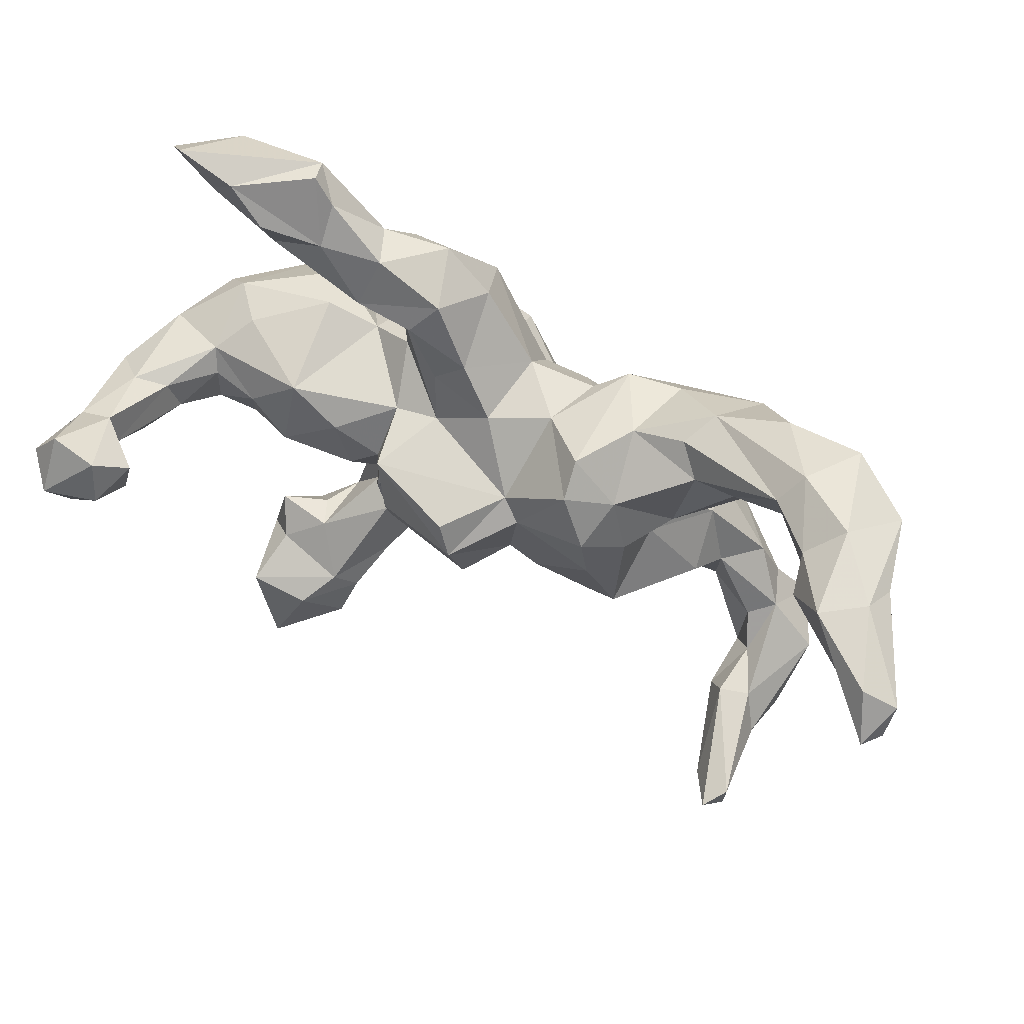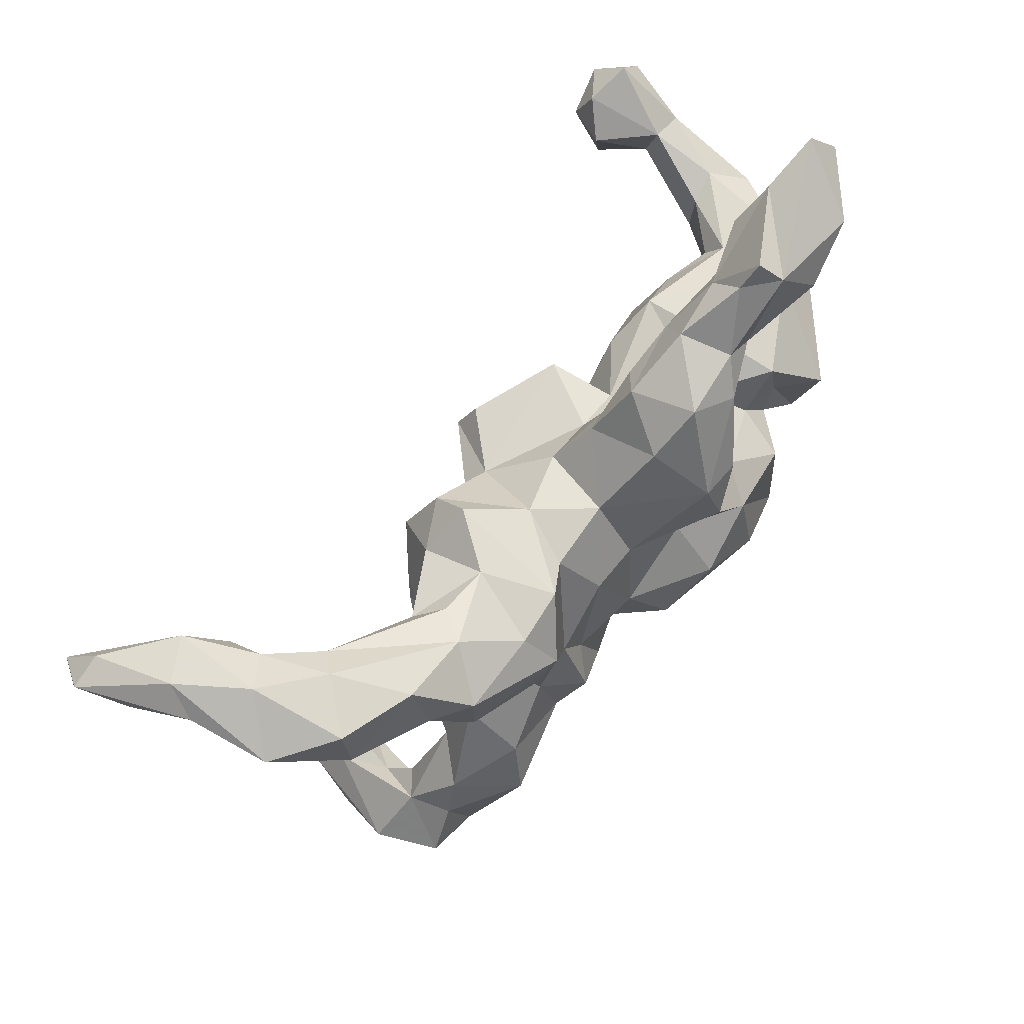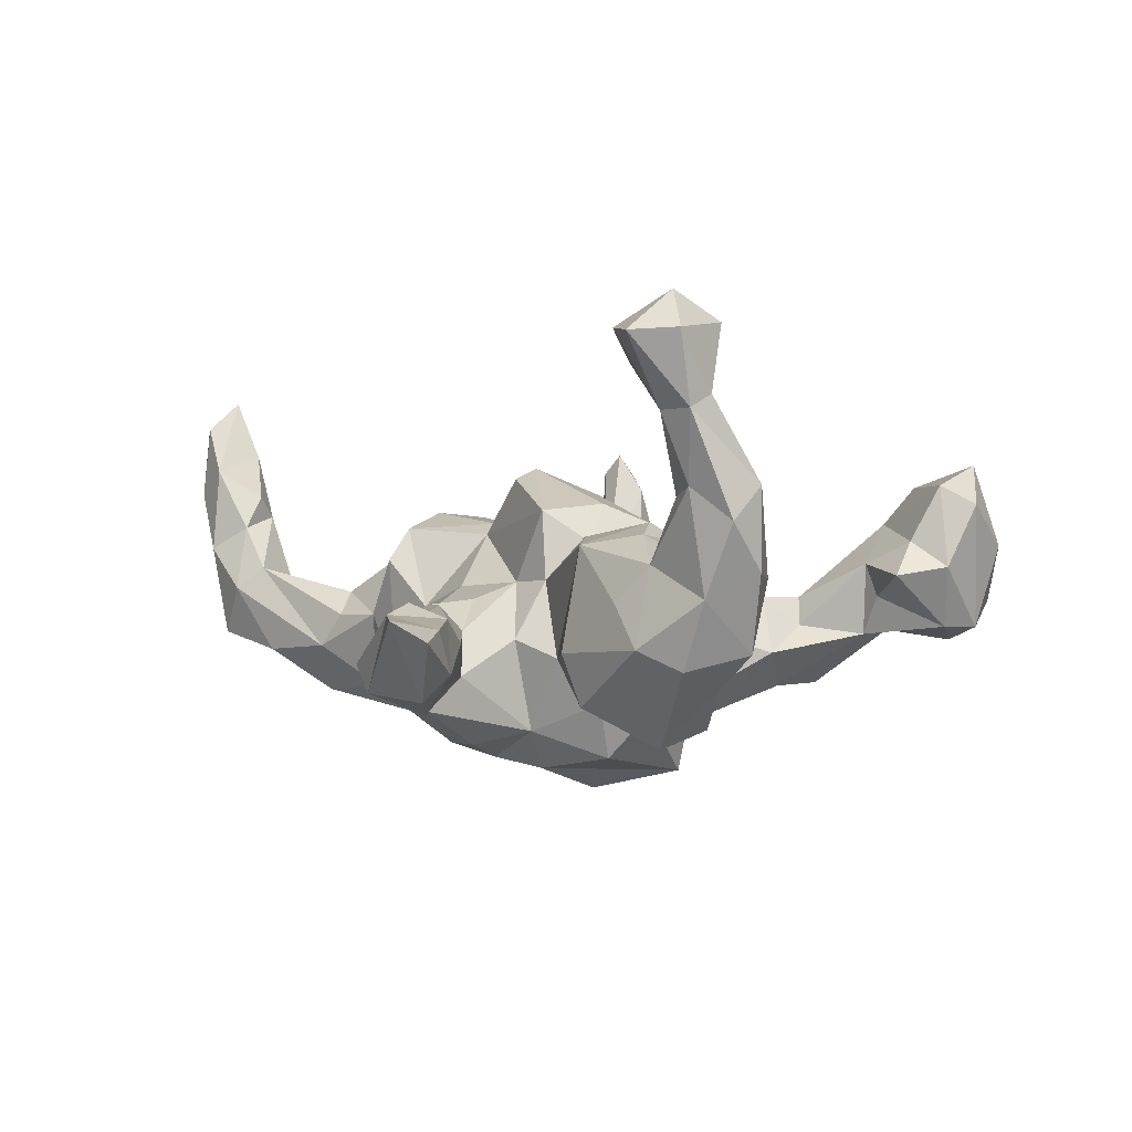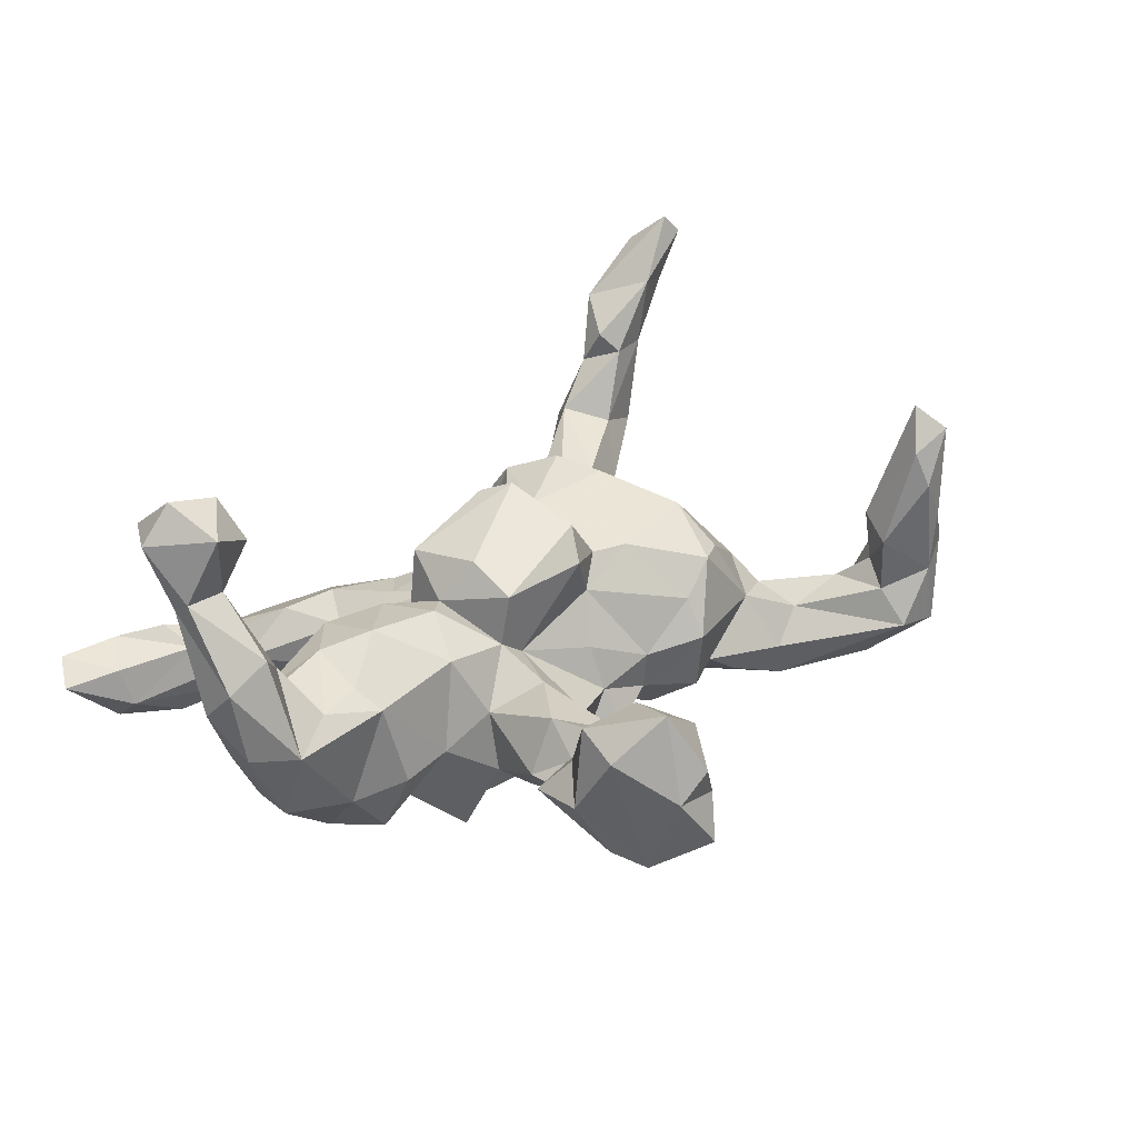
<metadata>
{"format":"obj","ext":"obj","renderer":"f3d","projection":"perspective","resolution":1024,"background":"white","views":[{"elev":61.8,"azim":23.1,"up":"+Y"},{"elev":71.7,"azim":128.5,"up":"+Y"},{"elev":-2.1,"azim":-117.4,"up":"+Z"},{"elev":30.9,"azim":-51.0,"up":"+Z"}]}
</metadata>
<code>
v 0.7763 0.3332 0.334
v 0.7708 0.2756 0.3552
v 0.7459 0.2988 0.2618
v 0.7234 0.3498 0.3361
v 0.7462 0.2892 0.3876
v 0.6233 0.3663 0.253
v 0.7082 0.3413 0.166
v 0.678 0.2741 0.2867
v 0.5557 -0.3978 0.1323
v 0.6872 0.3327 0.04194
v 0.5537 -0.4293 0.2664
v 0.6888 0.3725 0.2165
v 0.5776 0.3047 0.2074
v 0.6644 0.2827 0.1721
v 0.6268 0.2748 0.02999
v 0.5576 -0.3692 0.2703
v 0.5457 -0.4331 0.1161
v 0.4938 -0.4119 0.2373
v 0.5269 -0.3841 0.304
v 0.5754 -0.4227 0.05107
v 0.5958 -0.3559 -0.04368
v 0.5034 -0.4344 0.1818
v 0.5296 -0.3442 0.09315
v 0.5192 -0.2818 -0.05885
v 0.6008 0.2885 -0.04491
v 0.5986 0.276 0.1747
v 0.6213 0.377 0.1172
v 0.4814 -0.3342 0.108
v 0.5546 -0.3437 -0.1395
v 0.5461 0.2585 0.06122
v 0.5952 0.3591 -0.02735
v 0.5689 0.3348 0.1525
v 0.5538 -0.4341 -0.09141
v 0.4983 -0.3376 0.01491
v 0.5323 -0.4323 0.01351
v 0.4713 -0.3798 -0.01747
v 0.4579 -0.3852 0.07862
v 0.5328 0.3642 0.04694
v 0.4782 -0.2876 -0.02738
v 0.4987 -0.2772 -0.1249
v 0.4784 -0.4253 -0.07585
v 0.4988 0.2069 -0.02276
v 0.401 -0.2566 -0.06547
v 0.4755 0.3205 -0.05811
v 0.5033 0.3273 0.08078
v 0.4728 -0.361 -0.1476
v 0.3646 0.2212 0.03819
v 0.4094 -0.176 -0.0517
v 0.4674 -0.2047 -0.1141
v 0.4276 0.2018 0.03167
v 0.476 0.2349 -0.08832
v 0.45 0.1542 -0.008411
v 0.4168 0.2348 -0.1263
v 0.3808 -0.1363 0.00333
v 0.3394 0.08493 0.04477
v 0.3523 -0.2618 -0.1209
v 0.2996 -0.01473 0.02607
v 0.3373 -0.201 -0.03627
v 0.3754 -0.07061 -0.07807
v 0.2799 -0.1736 0.07667
v 0.398 -0.2068 -0.2029
v 0.2918 -0.2137 -0.1534
v 0.3613 0.2751 -0.05226
v 0.3288 0.2544 -0.0008467
v 0.2851 0.07614 0.1186
v 0.3142 0.008534 -0.03144
v 0.4166 0.1188 -0.1237
v 0.2787 -0.097 0.1302
v 0.3679 -0.1251 -0.1676
v 0.3762 -0.2508 -0.188
v 0.2831 0.2057 -0.1183
v 0.2308 -0.1935 0.0837
v 0.2289 0.1199 0.1668
v 0.2959 0.05804 -0.1506
v 0.1747 -0.1973 0.03422
v 0.2762 -0.03779 -0.1461
v 0.2564 0.169 0.1015
v 0.264 -0.1267 -0.1725
v 0.2627 0.136 -0.1658
v 0.2386 0.03497 0.1621
v 0.2385 -0.1995 -0.1147
v 0.1853 0.1935 0.1365
v 0.2173 0.03324 -0.1485
v 0.217 -0.0766 -0.1962
v 0.1341 -0.09961 0.1187
v 0.1966 0.2099 -0.1089
v 0.2455 0.231 -0.001494
v 0.1825 0.2294 0.08479
v 0.1707 -0.2321 -0.02471
v 0.1084 0.07401 0.1442
v 0.1014 -0.1659 -0.11
v 0.177 -0.2186 -0.1222
v 0.08478 -0.07182 0.1161
v 0.1101 0.1972 0.009176
v 0.144 -0.1491 -0.1693
v 0.1171 0.1031 -0.1386
v 0.147 0.1842 -0.07962
v 0.07931 0.1041 0.1244
v 0.09713 -0.1753 -0.04489
v 0.01296 0.1796 0.03895
v 0.01005 -0.104 0.1409
v 0.01786 -0.1212 -0.01157
v 0.1806 -0.03451 -0.1553
v 0.04762 -0.08826 0.06863
v 0.0009564 0.091 0.2085
v 0.02079 -0.1479 -0.08265
v 0.04137 0.2 -0.07525
v 0.03038 -0.07244 0.1901
v 0.03127 -0.1779 -0.1421
v 0.04045 0.1088 -0.1407
v 0.02366 0.04434 0.2283
v 0.08987 -0.1048 -0.1532
v -0.07649 0.1279 0.04441
v 0.06963 -0.02728 -0.1711
v 0.02524 -0.107 -0.2081
v -0.1341 0.1129 0.1519
v -0.0957 -0.07395 0.01903
v -0.04645 0.0775 -0.1727
v -0.08899 0.2067 0.01691
v -0.01817 -0.1013 -0.1571
v 0.03765 -0.0665 -0.2249
v -0.1207 0.0004629 0.1653
v -0.04121 0.247 0.006263
v -0.1388 -0.0695 0.05108
v -0.07557 -0.1837 -0.05922
v -0.121 -0.242 -0.06082
v -0.1306 -0.07948 0.1359
v -0.1346 0.3019 0.006621
v -0.1616 0.03809 0.09953
v -0.02638 -0.1543 -0.1369
v -0.1296 -0.1468 0.008749
v -0.03365 0.03919 -0.2525
v -0.19 -0.4051 0.04999
v -0.09239 -0.1497 -0.1708
v -0.1455 -0.3045 -0.004264
v -0.04749 0.3024 -0.1073
v -0.1204 0.01758 -0.271
v -0.2248 -0.4577 0.1184
v -0.1477 0.114 0.04495
v -0.1983 -0.3067 0.02265
v -0.251 -0.4983 0.0534
v -0.07235 0.2353 -0.1988
v -0.1464 -0.3634 -0.0237
v -0.2439 -0.5155 0.1535
v -0.2021 -0.2642 -0.1157
v -0.2163 -0.4206 -0.002058
v -0.1655 -0.1452 -0.164
v -0.2595 -0.4262 0.137
v -0.09653 0.3434 -0.02322
v -0.2463 -0.06076 0.06975
v -0.1817 -0.3471 -0.1112
v -0.3006 -0.4547 0.1926
v -0.1481 -0.06778 -0.1776
v -0.2138 -0.2305 0.02171
v -0.2767 -0.5714 0.08178
v -0.1665 0.1746 -0.04446
v -0.08218 0.166 -0.2222
v -0.1221 0.3623 -0.1228
v -0.1627 0.2587 -0.03217
v -0.2715 -0.4219 -0.02834
v -0.2315 -0.2855 -0.02125
v -0.206 0.008242 0.1143
v -0.2681 -0.5667 0.02476
v -0.1983 -0.1112 -0.1353
v -0.136 0.2297 -0.2011
v -0.3072 -0.5842 0.1374
v -0.1467 -0.03214 -0.2449
v -0.1312 0.1126 -0.2384
v -0.2325 0.09146 0.1075
v -0.1979 0.2769 -0.0984
v -0.1994 0.3941 -0.03538
v -0.2521 -0.2229 -0.06434
v -0.1642 0.1462 -0.1812
v -0.2223 0.3237 0.004449
v -0.1916 0.3264 -0.1496
v -0.3203 0.03065 0.1264
v -0.2358 0.1398 -0.0727
v -0.2308 -0.06849 -0.2412
v -0.3428 -0.5391 0.2287
v -0.2086 -0.1028 -0.02573
v -0.2866 -0.368 -0.03539
v -0.3015 -0.5966 0.01961
v -0.3159 -0.5083 -0.04376
v -0.3237 -0.3677 0.02233
v -0.3052 -0.3603 0.07264
v -0.3567 -0.5763 0.1029
v -0.3108 0.1413 0.09117
v -0.4077 -0.4943 0.1628
v -0.3955 -0.4348 0.1908
v -0.283 -0.07774 -0.06904
v -0.3662 -0.463 -0.02449
v -0.3953 -0.3536 0.05201
v -0.3707 -0.3969 0.1057
v -0.2927 0.4503 -0.07057
v -0.3612 -0.5263 -0.02443
v -0.2738 0.08813 -0.1397
v -0.413 -0.4358 0.06559
v -0.2525 0.06339 -0.22
v -0.3153 0.02963 -0.1535
v -0.2275 0.3716 -0.1113
v -0.2946 0.4007 -0.02353
v -0.4733 0.1171 0.05804
v -0.3765 -0.03238 -0.1759
v -0.4013 -0.008328 0.07807
v -0.3863 0.07862 0.1045
v -0.3397 0.07735 -0.1508
v -0.3625 -0.07152 -0.08162
v -0.4821 0.1549 0.3358
v -0.331 0.4785 -0.1192
v -0.5116 0.1362 0.4017
v -0.4612 0.08292 0.08371
v -0.3112 0.3297 -0.05139
v -0.3888 -0.05041 0.0512
v -0.4341 0.4944 -0.01365
v -0.2754 0.338 -0.1117
v -0.3227 0.4921 -0.07975
v -0.3172 0.1743 -0.06509
v -0.3323 0.1512 -0.143
v -0.3749 0.3795 -0.01783
v -0.4971 0.09465 0.3403
v -0.4285 0.1484 0.003142
v -0.3807 0.4397 0.003765
v -0.4727 -0.01267 0.07248
v -0.5201 0.2015 0.3754
v -0.5031 0.04826 0.1456
v -0.4772 0.1433 -0.06105
v -0.4338 -0.02273 -0.1041
v -0.5909 0.1478 0.4232
v -0.405 0.06126 -0.2021
v -0.5475 0.09837 0.276
v -0.3808 0.414 -0.1491
v -0.5495 0.01642 0.1927
v -0.5507 -0.0002804 -0.06806
v -0.5896 0.2195 0.3634
v -0.5191 0.1018 0.1491
v -0.5413 -0.03209 0.03808
v -0.5578 0.1493 0.2628
v -0.613 0.101 0.2821
v -0.474 0.4604 -0.1305
v -0.6345 0.1611 0.3656
v -0.5787 0.06496 0.3845
v -0.5705 0.08735 0.006837
v -0.6103 0.1329 0.2625
v -0.6004 0.01612 0.04421
v -0.4728 0.419 -0.09352
v -0.5716 0.113 0.1607
v -0.5218 0.5285 -0.02292
v -0.5178 0.09058 -0.09185
v -0.4823 0.4403 -0.03418
v -0.6167 0.02503 0.1623
v -0.6217 0.07282 0.1117
v -0.553 0.488 -0.05188
f 101 127 117
f 191 195 197
f 235 202 246
f 246 202 242
f 204 176 205
f 101 108 127
f 11 16 19
f 148 133 140
f 140 185 148
f 193 148 185
f 193 185 192
f 185 184 192
f 138 133 148
f 133 138 141
f 192 184 191
f 192 191 197
f 138 144 141
f 141 144 155
f 188 197 195
f 141 155 163
f 155 144 166
f 182 163 155
f 155 166 186
f 182 155 186
f 195 182 186
f 195 186 188
f 223 211 225
f 211 235 225
f 211 202 235
f 246 242 251
f 242 244 251
f 223 225 236
f 236 250 244
f 244 250 251
f 144 138 152
f 152 138 148
f 189 197 188
f 189 193 197
f 193 192 197
f 144 179 166
f 166 179 186
f 70 56 62
f 41 56 70
f 61 46 70
f 40 46 61
f 24 29 40
f 78 70 62
f 61 70 78
f 49 61 69
f 49 40 61
f 103 84 95
f 84 92 95
f 69 78 76
f 69 61 78
f 59 49 69
f 121 137 132
f 121 115 137
f 83 76 84
f 76 78 84
f 59 69 76
f 168 132 137
f 83 84 103
f 74 76 83
f 79 74 83
f 67 74 79
f 53 79 71
f 53 67 79
f 53 51 67
f 44 51 53
f 44 25 51
f 157 168 173
f 157 118 168
f 110 118 157
f 165 157 173
f 142 157 165
f 142 110 157
f 107 110 142
f 97 83 96
f 86 83 97
f 86 79 83
f 71 79 86
f 52 66 67
f 42 52 67
f 53 71 63
f 44 53 63
f 25 42 51
f 15 42 25
f 38 44 63
f 38 31 44
f 10 25 31
f 10 15 25
f 29 46 40
f 29 33 46
f 46 41 70
f 51 42 67
f 31 25 44
f 52 42 50
f 42 30 50
f 158 142 175
f 131 117 124
f 131 124 180
f 9 11 17
f 160 183 191
f 213 223 236
f 93 108 101
f 93 101 104
f 117 104 101
f 124 117 127
f 180 124 150
f 190 180 150
f 190 150 213
f 190 213 207
f 227 213 236
f 227 236 233
f 131 180 154
f 135 131 154
f 9 16 11
f 16 28 19
f 19 28 18
f 143 135 140
f 135 154 140
f 140 154 161
f 11 19 18
f 17 11 22
f 11 18 22
f 133 143 140
f 143 133 146
f 185 140 161
f 185 161 181
f 185 181 184
f 133 141 146
f 160 191 181
f 181 191 184
f 146 141 163
f 146 163 183
f 146 183 160
f 191 183 195
f 163 182 195
f 163 195 183
f 158 136 142
f 45 63 64
f 47 45 64
f 15 30 42
f 30 45 50
f 158 175 200
f 45 38 63
f 10 14 15
f 10 7 14
f 27 38 32
f 38 27 31
f 12 10 27
f 12 7 10
f 33 41 46
f 41 35 36
f 33 35 41
f 33 20 35
f 21 20 33
f 41 43 56
f 36 43 41
f 39 43 36
f 43 58 56
f 39 48 43
f 39 24 48
f 173 170 175
f 24 40 49
f 21 29 24
f 112 109 115
f 92 91 95
f 62 56 81
f 27 10 31
f 33 29 21
f 1 7 12
f 35 22 37
f 20 17 35
f 20 9 17
f 126 151 145
f 37 34 36
f 28 34 37
f 28 23 34
f 9 21 23
f 9 20 21
f 147 145 172
f 134 145 147
f 130 125 126
f 172 180 164
f 164 147 172
f 125 106 117
f 99 102 106
f 89 75 99
f 72 75 89
f 58 72 89
f 60 72 58
f 58 54 60
f 190 199 178
f 190 164 180
f 106 102 117
f 54 68 60
f 229 227 233
f 203 227 229
f 229 233 248
f 126 145 134
f 130 126 134
f 106 125 130
f 26 45 30
f 14 26 30
f 15 14 30
f 239 231 245
f 209 231 239
f 47 50 45
f 87 86 88
f 88 86 94
f 100 94 107
f 206 203 229
f 149 136 158
f 123 136 149
f 175 215 200
f 215 175 170
f 231 215 245
f 47 64 87
f 77 47 87
f 100 107 123
f 123 107 136
f 156 159 170
f 170 212 215
f 55 50 47
f 55 47 77
f 173 156 170
f 177 156 173
f 66 55 57
f 218 196 206
f 218 206 229
f 217 218 226
f 218 229 226
f 55 65 57
f 206 196 199
f 196 198 199
f 226 229 248
f 68 54 57
f 199 190 203
f 199 203 206
f 209 215 231
f 200 215 209
f 200 209 194
f 171 200 194
f 171 158 200
f 171 149 158
f 45 32 38
f 26 32 45
f 13 32 26
f 14 8 26
f 3 14 7
f 194 209 216
f 6 12 27
f 36 35 37
f 34 39 36
f 24 39 34
f 23 24 34
f 23 21 24
f 92 89 91
f 81 89 92
f 130 109 106
f 115 130 120
f 115 109 130
f 112 91 109
f 91 106 109
f 120 130 134
f 203 207 227
f 207 213 227
f 190 207 203
f 102 104 117
f 85 93 104
f 75 85 104
f 72 85 75
f 72 68 85
f 60 68 72
f 68 57 65
f 221 217 226
f 187 177 217
f 139 156 177
f 139 113 156
f 113 159 156
f 113 119 159
f 100 119 113
f 119 100 123
f 217 177 218
f 177 196 218
f 8 5 6
f 5 4 6
f 3 2 8
f 2 5 8
f 237 235 246
f 225 232 236
f 236 232 250
f 152 148 189
f 148 193 189
f 179 144 152
f 179 152 189
f 179 189 188
f 186 179 188
f 230 225 235
f 230 235 237
f 237 246 243
f 243 246 251
f 230 232 225
f 232 230 238
f 232 238 250
f 238 243 250
f 250 243 251
f 237 224 208
f 224 237 234
f 234 237 243
f 234 243 240
f 208 210 220
f 208 220 230
f 208 230 237
f 243 238 240
f 238 241 240
f 230 220 241
f 230 241 238
f 210 208 224
f 210 224 228
f 228 224 234
f 220 210 241
f 241 210 228
f 241 228 240
f 228 234 240
f 1 2 3
f 2 1 5
f 245 249 252
f 249 247 252
f 214 247 249
f 214 209 247
f 222 201 214
f 4 12 6
f 5 1 4
f 146 160 151
f 143 146 151
f 181 151 160
f 22 18 37
f 161 172 181
f 172 145 181
f 126 143 151
f 135 143 126
f 28 37 18
f 28 16 23
f 16 9 23
f 161 154 172
f 126 131 135
f 154 180 172
f 126 125 131
f 117 131 125
f 75 104 99
f 99 104 102
f 4 1 12
f 145 151 181
f 35 17 22
f 233 236 244
f 213 204 223
f 176 204 213
f 150 176 213
f 150 162 176
f 127 122 129
f 108 122 127
f 205 211 223
f 204 205 223
f 176 169 187
f 162 169 176
f 129 169 162
f 111 116 122
f 108 111 122
f 211 205 202
f 187 221 202
f 205 187 202
f 176 187 205
f 122 116 129
f 111 105 116
f 105 98 116
f 111 98 105
f 242 233 244
f 124 127 129
f 187 217 221
f 150 124 162
f 114 121 132
f 114 112 121
f 67 66 74
f 173 168 198
f 66 76 74
f 96 83 103
f 96 103 114
f 96 114 110
f 110 114 118
f 118 114 132
f 168 118 132
f 103 112 114
f 115 167 137
f 137 167 178
f 168 137 178
f 168 178 198
f 48 49 59
f 48 59 54
f 78 81 84
f 84 81 92
f 95 112 103
f 112 95 91
f 121 112 115
f 115 120 153
f 167 115 153
f 167 153 178
f 24 49 48
f 56 58 81
f 62 81 78
f 124 129 162
f 248 233 242
f 226 248 242
f 93 111 108
f 93 90 111
f 85 90 93
f 80 90 85
f 242 202 226
f 202 221 226
f 169 139 187
f 139 177 187
f 129 139 169
f 116 139 129
f 116 113 139
f 98 113 116
f 111 90 98
f 90 82 98
f 80 73 90
f 80 65 73
f 73 82 90
f 73 77 82
f 219 214 249
f 219 222 214
f 219 201 222
f 8 6 13
f 68 80 85
f 68 65 80
f 113 98 100
f 98 94 100
f 98 82 94
f 65 77 73
f 55 77 65
f 170 159 212
f 159 119 128
f 123 149 128
f 119 123 128
f 82 88 94
f 77 88 82
f 77 87 88
f 212 219 245
f 215 212 245
f 212 174 219
f 174 201 219
f 159 174 212
f 174 171 201
f 159 128 174
f 149 171 174
f 128 149 174
f 245 219 249
f 171 194 201
f 6 32 13
f 8 13 26
f 3 8 14
f 1 3 7
f 239 245 252
f 247 239 252
f 209 239 247
f 214 216 209
f 201 216 214
f 201 194 216
f 6 27 32
f 106 91 99
f 63 71 87
f 48 58 43
f 87 64 63
f 87 71 86
f 86 97 94
f 175 142 165
f 52 50 55
f 97 107 94
f 97 96 107
f 96 110 107
f 107 142 136
f 165 173 175
f 52 55 66
f 177 173 196
f 57 59 66
f 59 76 66
f 196 173 198
f 54 59 57
f 198 178 199
f 48 54 58
f 120 134 153
f 153 134 147
f 153 147 164
f 153 164 178
f 164 190 178
f 58 89 81
f 91 89 99

</code>
